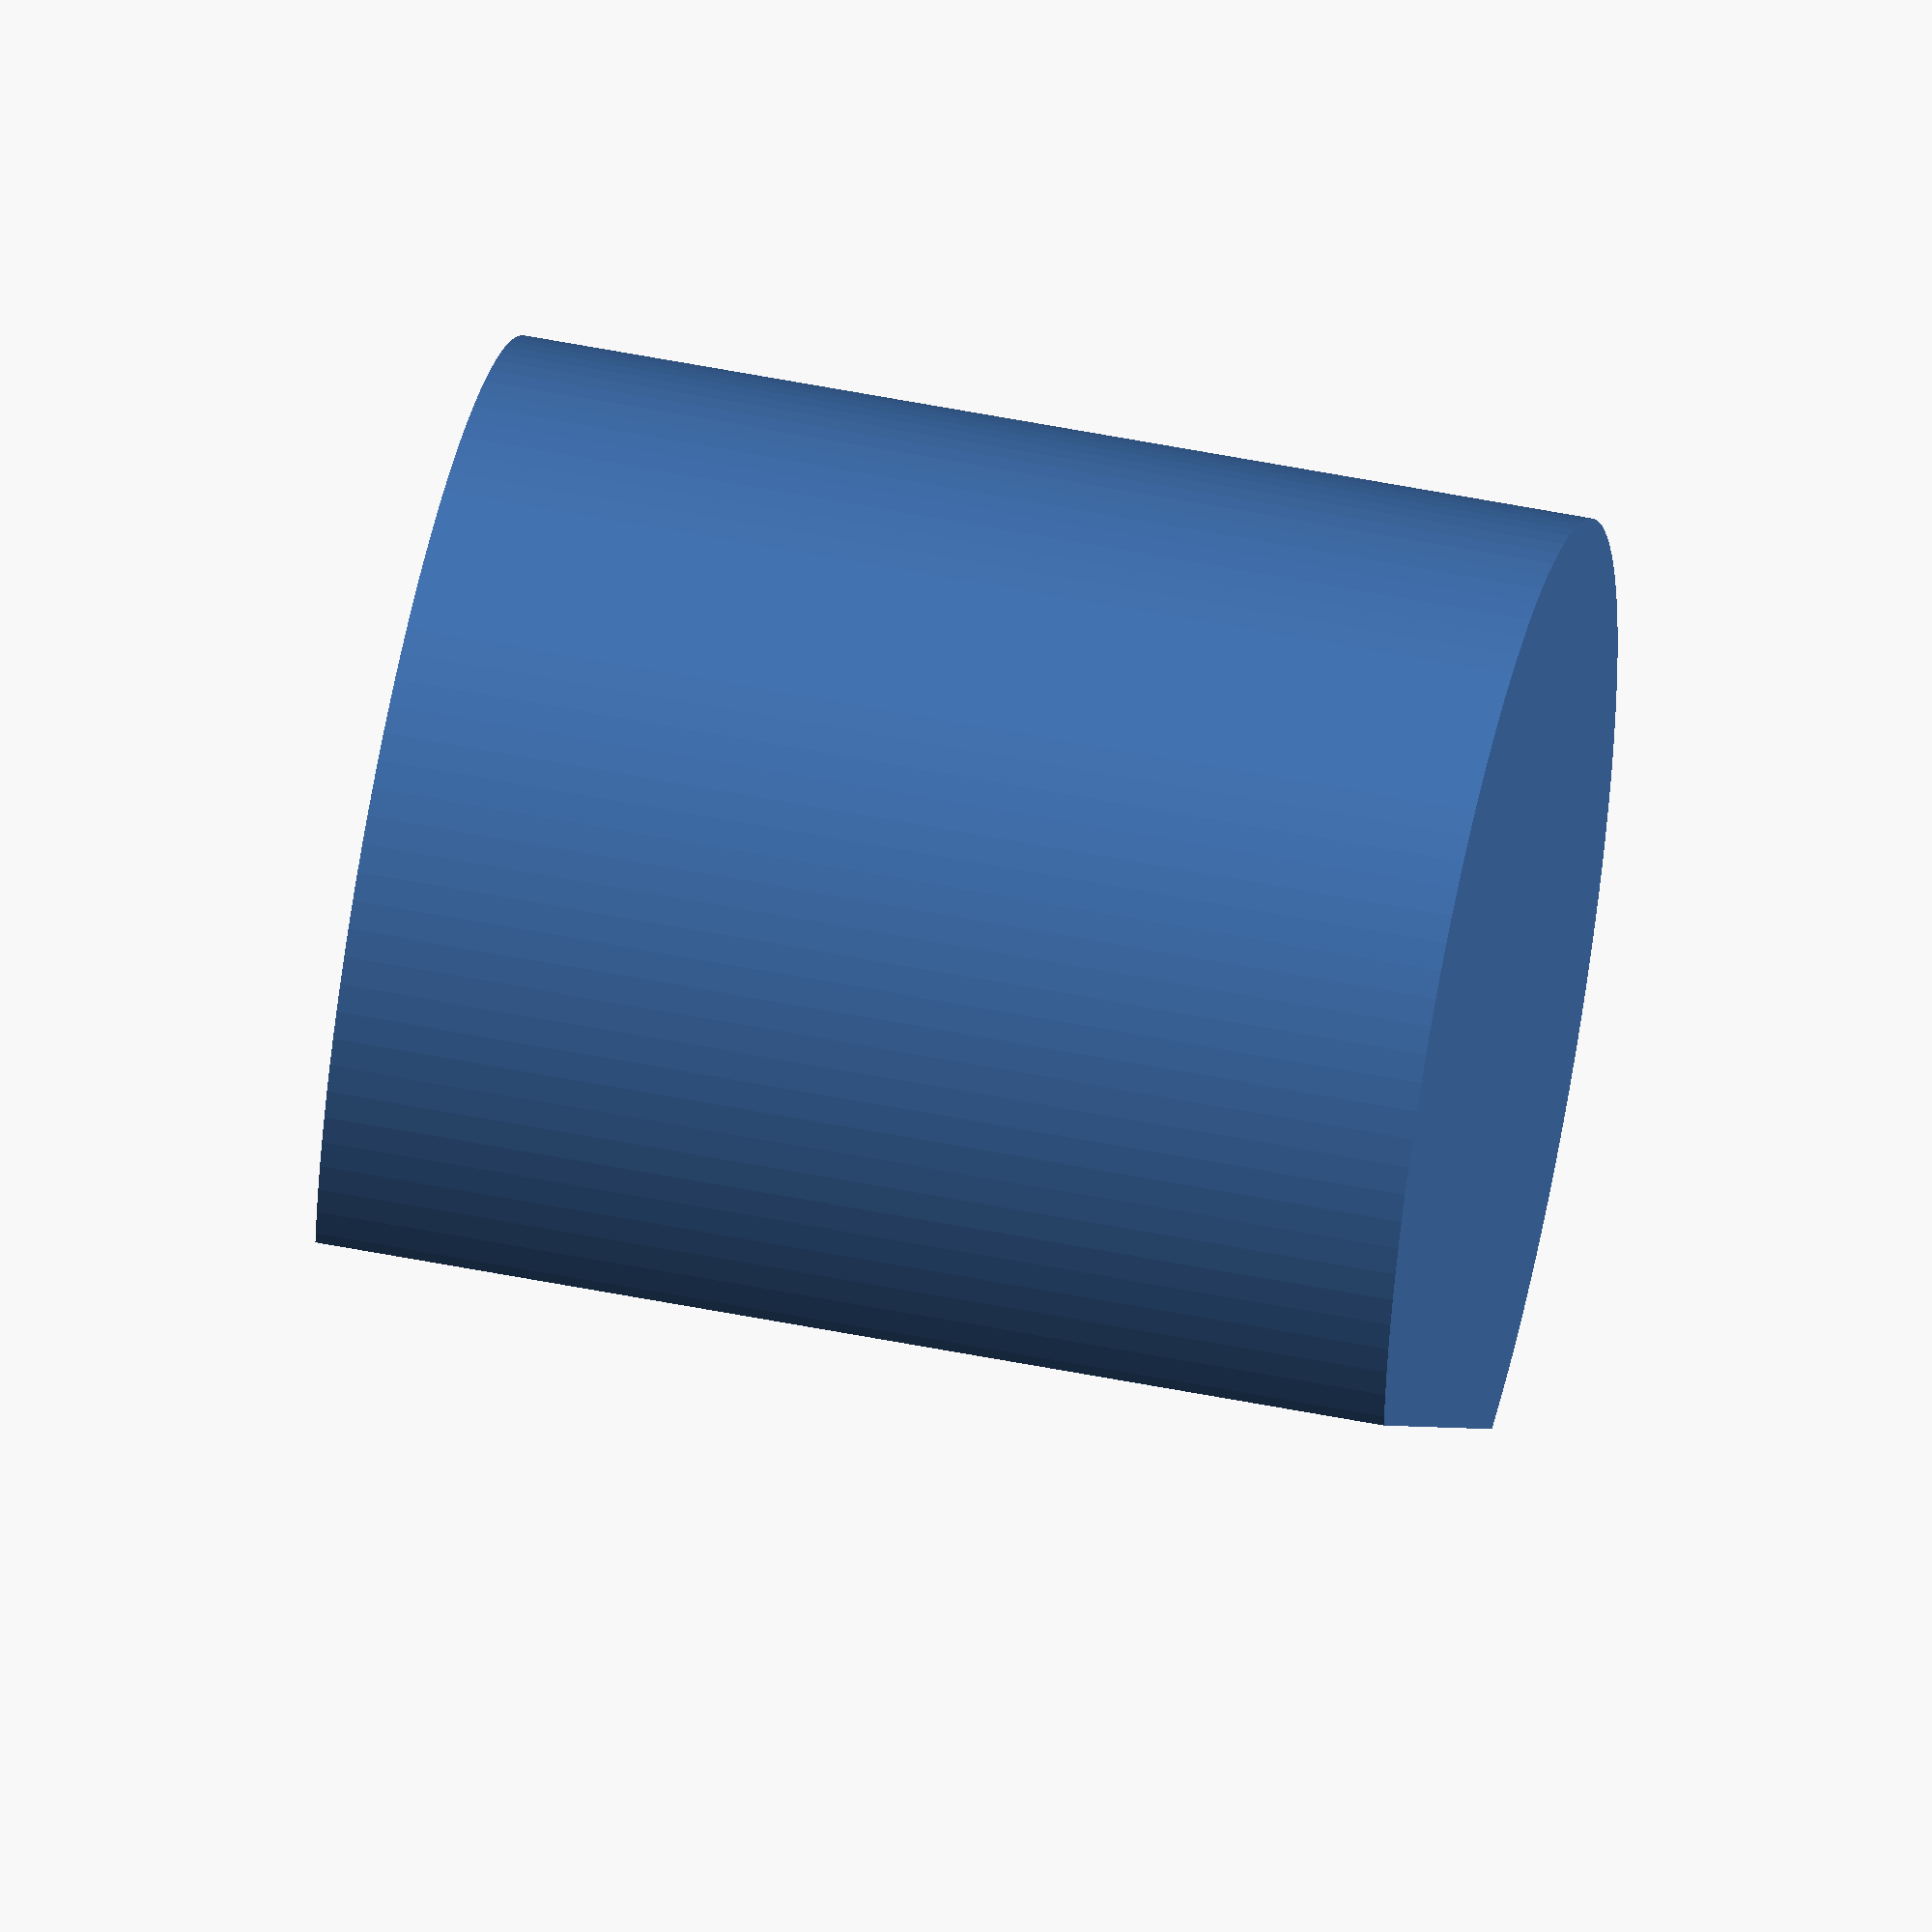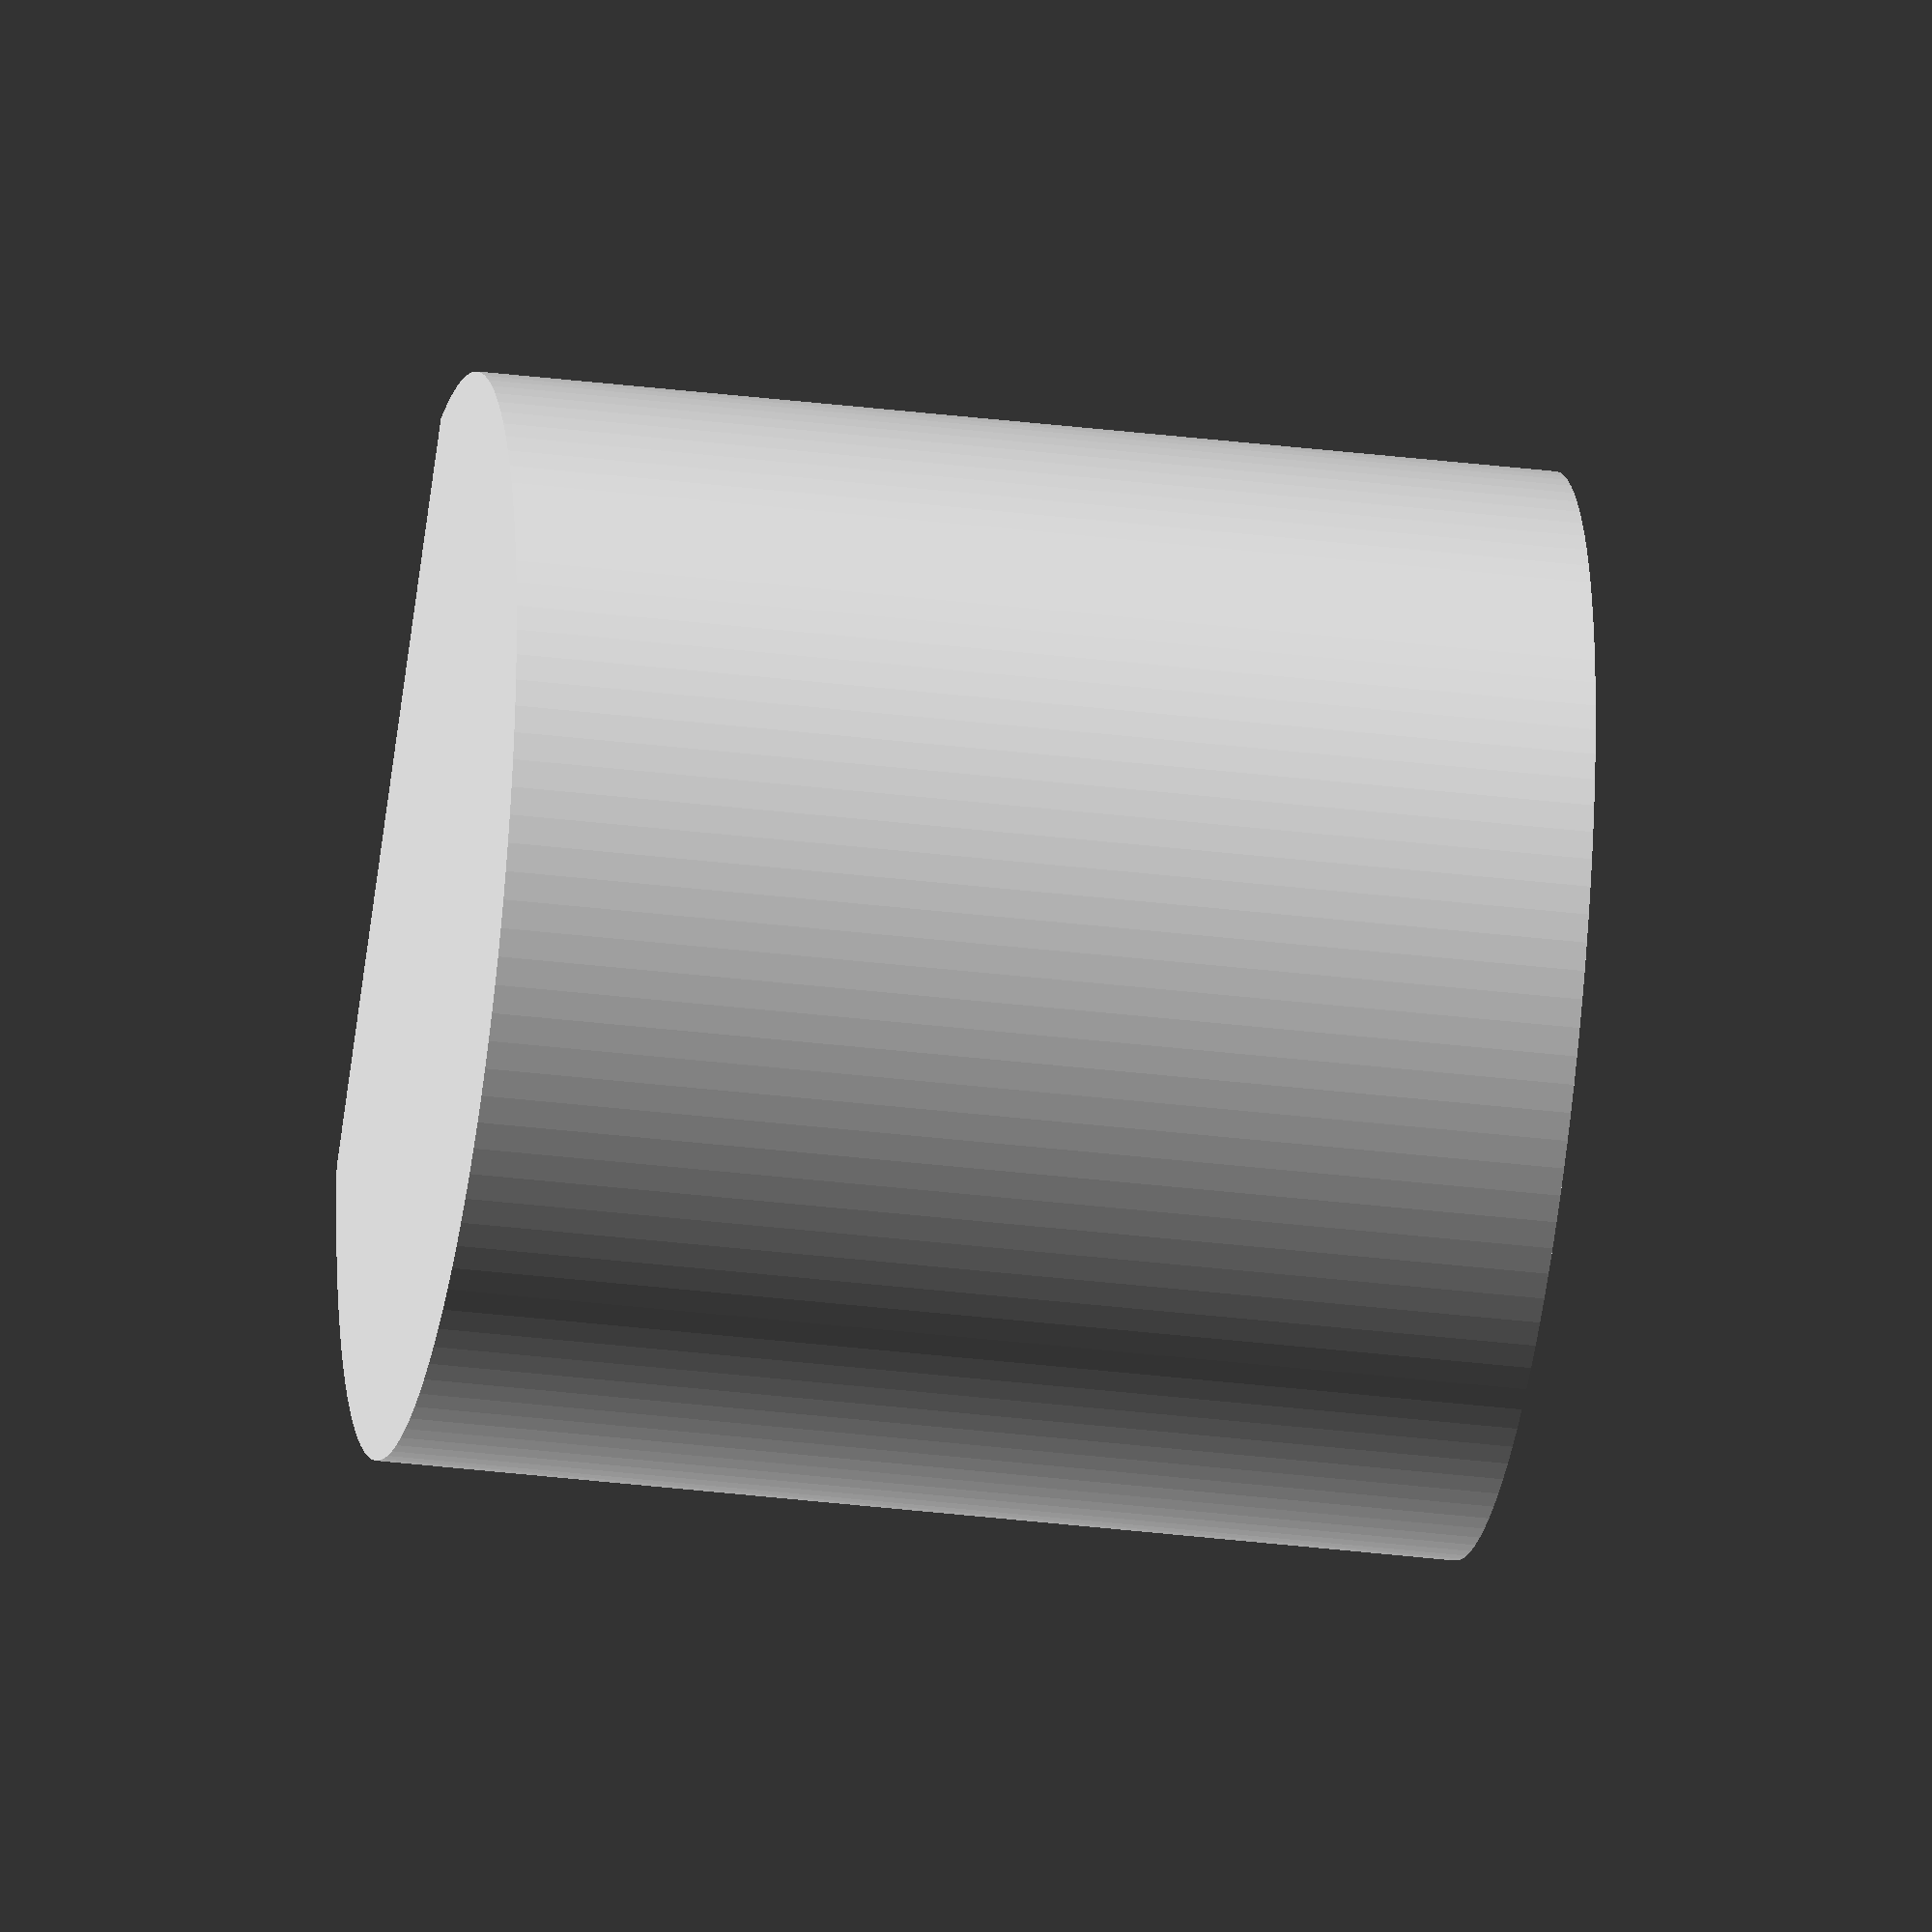
<openscad>
$fn=120;
rotate([0,0,0]){
union(){
difference(){
cylinder(4.58,2.29,2.29,center=true);
translate([3.86,0,0])cube([4.58,4.58,5], center=true);
}
}
//translate([0,0,-4.79])cube([0.46,0.38,5], center=true);
//translate([0,1.27,-4.79])cube([0.46,0.38,5], center=true);
//translate([0,-1.27,-4.79])cube([0.46,0.38,5], center=true);
}
</openscad>
<views>
elev=128.8 azim=320.8 roll=257.6 proj=o view=solid
elev=213.6 azim=127.5 roll=279.5 proj=o view=solid
</views>
